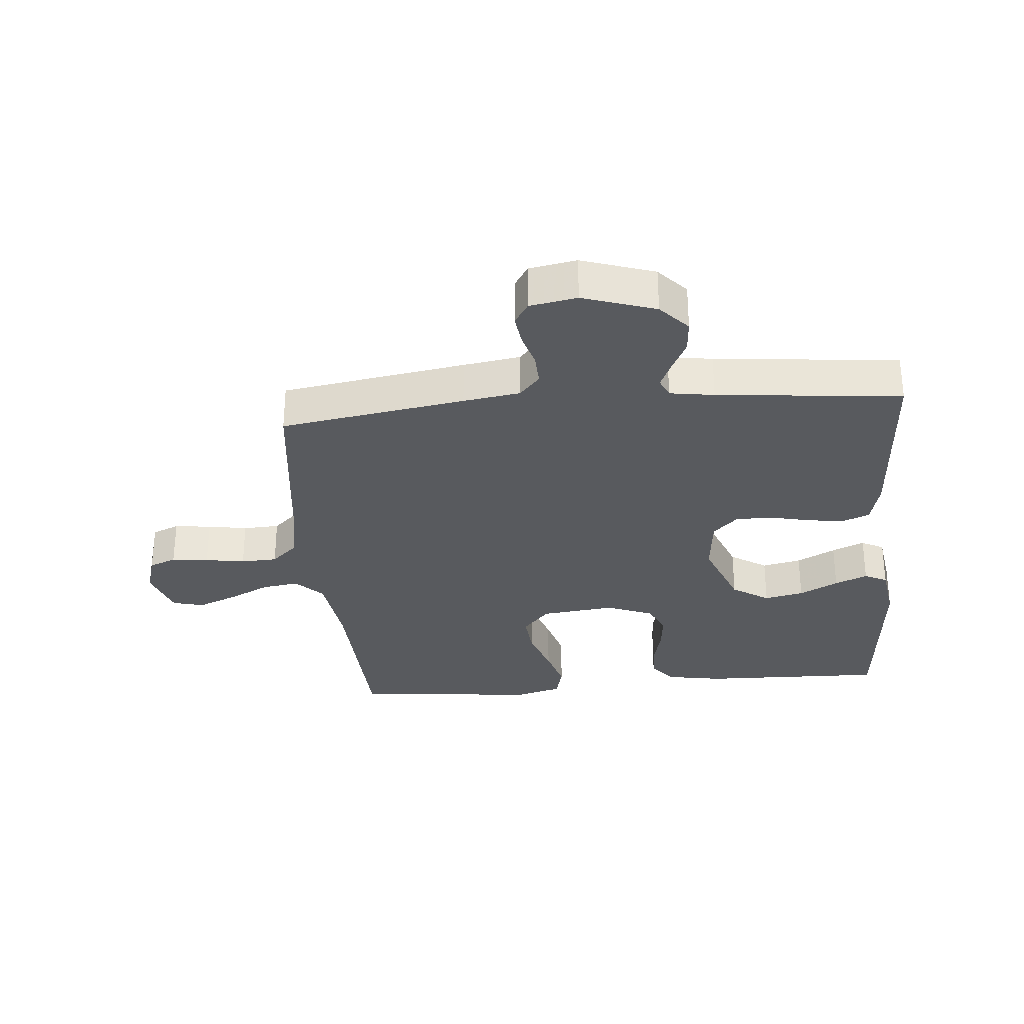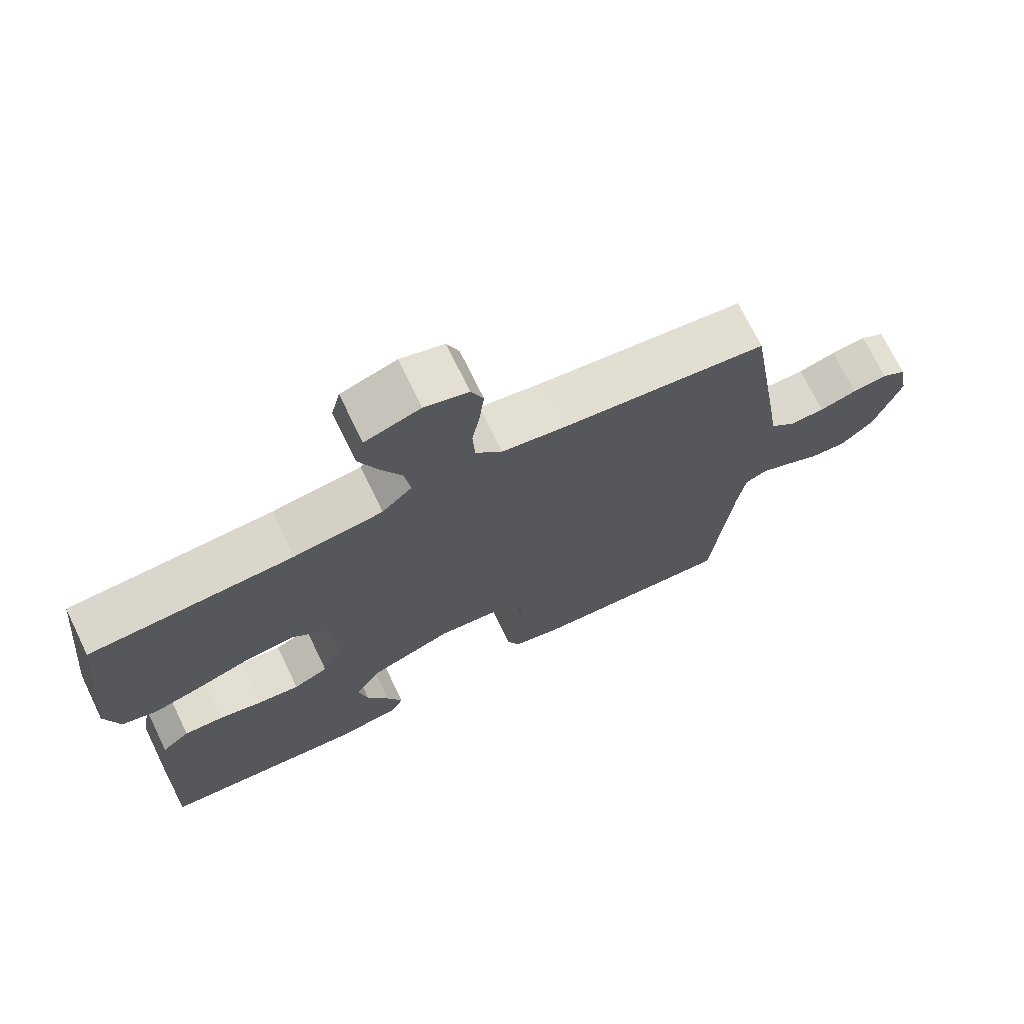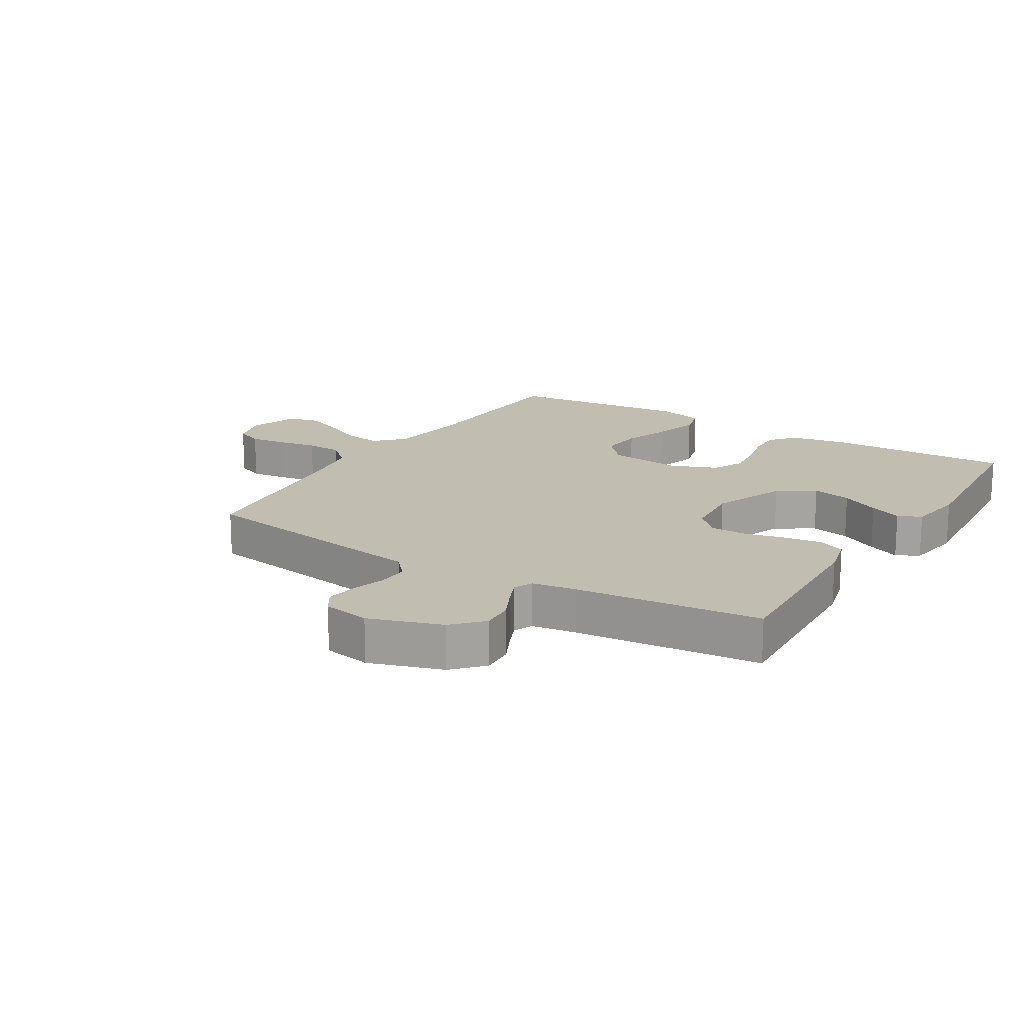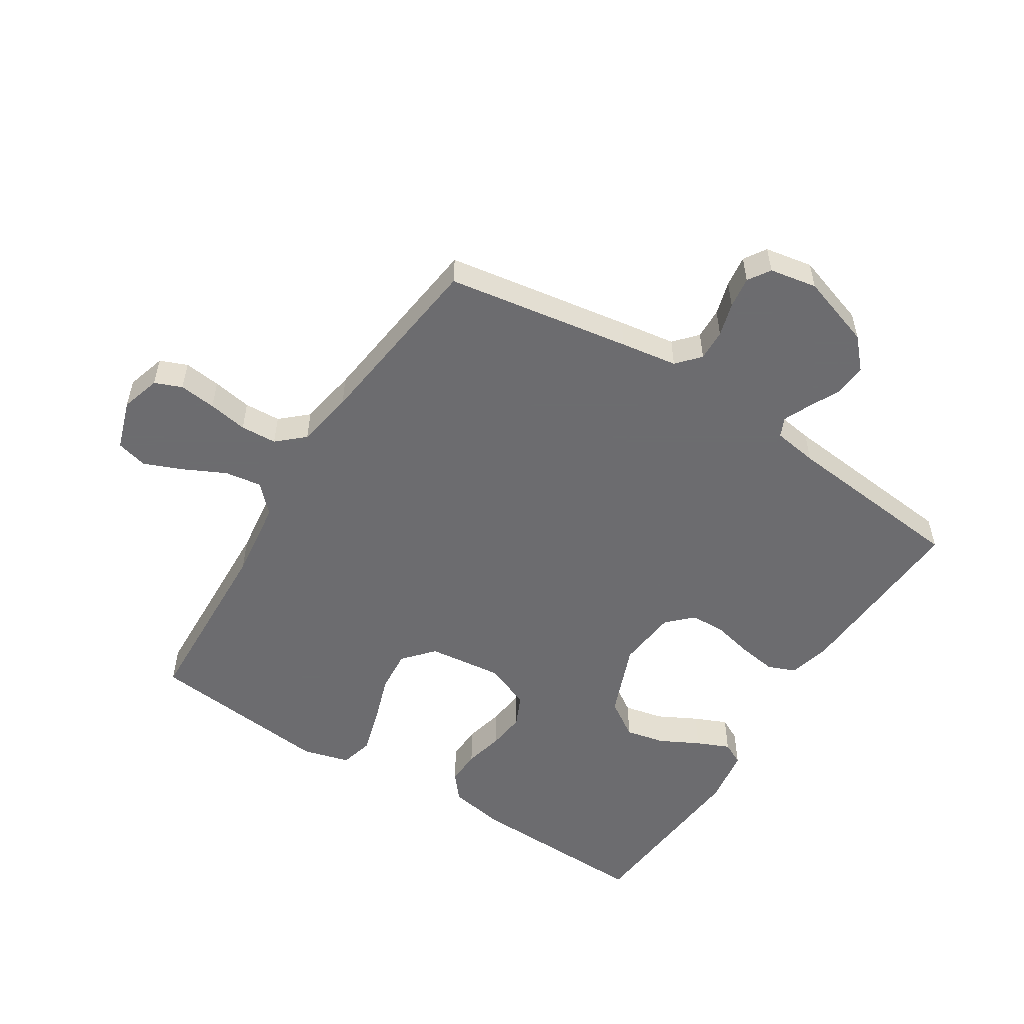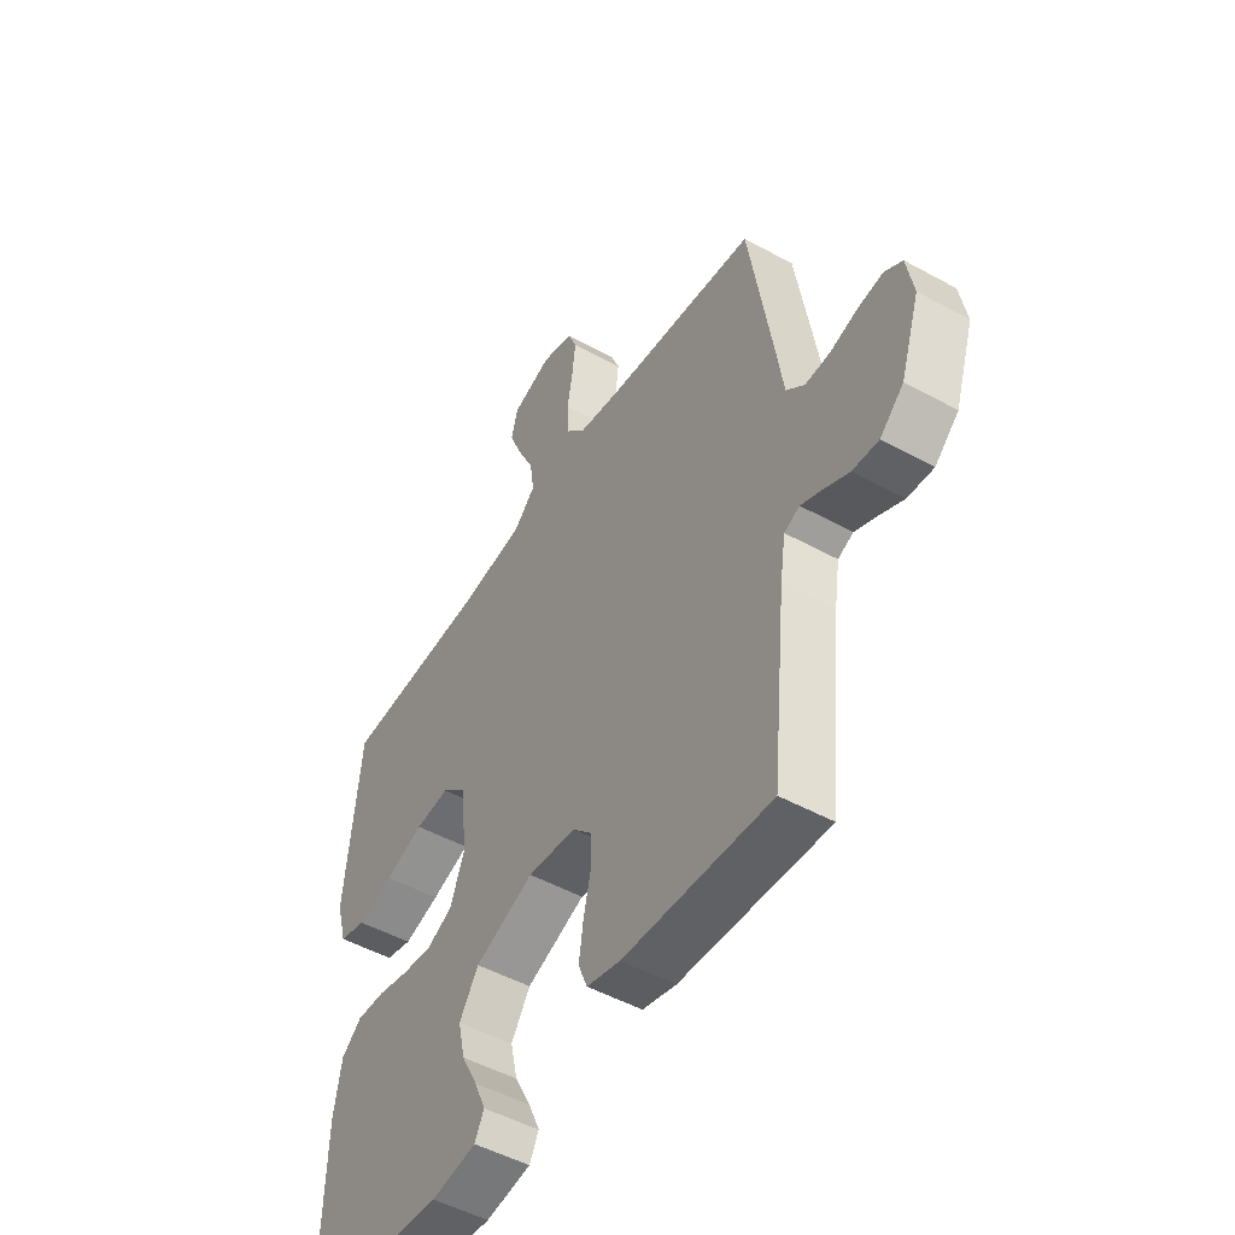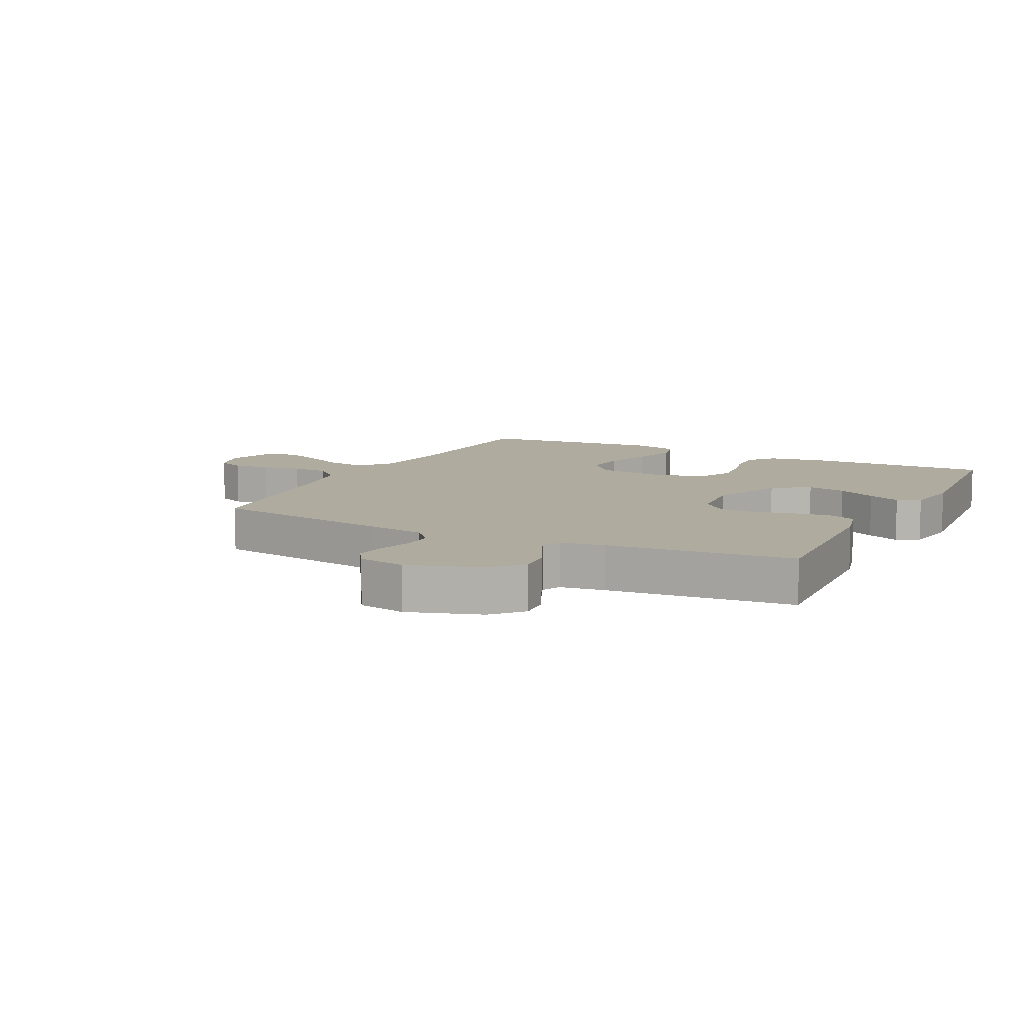
<metadata>
{"format":"obj","ext":"obj","renderer":"f3d","projection":"perspective","resolution":1024,"background":"white","views":[{"elev":-30.8,"azim":95.0,"up":"+Y"},{"elev":71.8,"azim":-25.9,"up":"+Z"},{"elev":16.9,"azim":121.7,"up":"+Y"},{"elev":-53.8,"azim":57.6,"up":"+Y"},{"elev":-49.6,"azim":58.7,"up":"+Z"},{"elev":9.6,"azim":116.8,"up":"+Y"}]}
</metadata>
<code>
v -0.5 0.07 -0.5
v -0.492 0.07 -0.2
v -0.476 0.07 -0.109
v -0.435 0.07 -0.075
v -0.378 0.07 -0.077
v -0.314 0.07 -0.092
v -0.252 0.07 -0.099
v -0.201 0.07 -0.075
v -0.171 0.07 0
v -0.185 0.07 0.121
v -0.234 0.07 0.164
v -0.304 0.07 0.158
v -0.383 0.07 0.131
v -0.456 0.07 0.11
v -0.51 0.07 0.124
v -0.531 0.07 0.2
v -0.5 0.07 0.5
v -0.2 0.07 0.513
v -0.07 0.07 0.53
v -0.026 0.07 0.573
v -0.035 0.07 0.633
v -0.068 0.07 0.7
v -0.094 0.07 0.763
v -0.081 0.07 0.814
v 0 0.07 0.841
v 0.064 0.07 0.822
v 0.082 0.07 0.778
v 0.075 0.07 0.718
v 0.064 0.07 0.654
v 0.067 0.07 0.595
v 0.106 0.07 0.552
v 0.2 0.07 0.536
v 0.5 0.07 0.5
v 0.548 0.07 0.2
v 0.562 0.07 0.108
v 0.599 0.07 0.075
v 0.65 0.07 0.077
v 0.705 0.07 0.093
v 0.756 0.07 0.1
v 0.792 0.07 0.077
v 0.806 0.07 0
v 0.767 0.07 -0.118
v 0.719 0.07 -0.162
v 0.666 0.07 -0.158
v 0.615 0.07 -0.133
v 0.572 0.07 -0.114
v 0.541 0.07 -0.128
v 0.53 0.07 -0.2
v 0.5 0.07 -0.5
v 0.2 0.07 -0.483
v 0.132 0.07 -0.466
v 0.114 0.07 -0.421
v 0.123 0.07 -0.36
v 0.138 0.07 -0.295
v 0.137 0.07 -0.237
v 0.098 0.07 -0.197
v 0 0.07 -0.187
v -0.12 0.07 -0.234
v -0.159 0.07 -0.294
v -0.145 0.07 -0.358
v -0.112 0.07 -0.421
v -0.089 0.07 -0.474
v -0.108 0.07 -0.511
v -0.2 0.07 -0.525
v -0.5 0 -0.5
v -0.492 0 -0.2
v -0.476 0 -0.109
v -0.435 0 -0.075
v -0.378 0 -0.077
v -0.314 0 -0.092
v -0.252 0 -0.099
v -0.201 0 -0.075
v -0.171 0 0
v -0.185 0 0.121
v -0.234 0 0.164
v -0.304 0 0.158
v -0.383 0 0.131
v -0.456 0 0.11
v -0.51 0 0.124
v -0.531 0 0.2
v -0.5 0 0.5
v -0.2 0 0.513
v -0.07 0 0.53
v -0.026 0 0.573
v -0.035 0 0.633
v -0.068 0 0.7
v -0.094 0 0.763
v -0.081 0 0.814
v 0 0 0.841
v 0.064 0 0.822
v 0.082 0 0.778
v 0.075 0 0.718
v 0.064 0 0.654
v 0.067 0 0.595
v 0.106 0 0.552
v 0.2 0 0.536
v 0.5 0 0.5
v 0.548 0 0.2
v 0.562 0 0.108
v 0.599 0 0.075
v 0.65 0 0.077
v 0.705 0 0.093
v 0.756 0 0.1
v 0.792 0 0.077
v 0.806 0 0
v 0.767 0 -0.118
v 0.719 0 -0.162
v 0.666 0 -0.158
v 0.615 0 -0.133
v 0.572 0 -0.114
v 0.541 0 -0.128
v 0.53 0 -0.2
v 0.5 0 -0.5
v 0.2 0 -0.483
v 0.132 0 -0.466
v 0.114 0 -0.421
v 0.123 0 -0.36
v 0.138 0 -0.295
v 0.137 0 -0.237
v 0.098 0 -0.197
v 0 0 -0.187
v -0.12 0 -0.234
v -0.159 0 -0.294
v -0.145 0 -0.358
v -0.112 0 -0.421
v -0.089 0 -0.474
v -0.108 0 -0.511
v -0.2 0 -0.525
f 60 61 62 63
f 60 63 64 1
f 51 52 53 54
f 49 50 51 54
f 48 49 54 55
f 47 48 55 56
f 42 43 44 45
f 42 45 46
f 41 42 46
f 37 38 39 40
f 36 37 40 41
f 32 33 34 35
f 31 32 35
f 26 27 28 29
f 24 25 26 29
f 24 29 30
f 21 22 23 24
f 21 24 30
f 20 21 30 31
f 15 16 17 18
f 15 18 19
f 12 13 14 15
f 12 15 19
f 11 12 19 20
f 3 4 5 6
f 3 6 7
f 2 3 7
f 59 60 1 2
f 58 59 2 7
f 57 58 7 8
f 56 57 8 9
f 47 56 9 10
f 36 41 46 47
f 35 36 47 10
f 20 31 35
f 10 11 20 35
f 127 126 125 124
f 65 128 127 124
f 118 117 116 115
f 118 115 114 113
f 119 118 113 112
f 120 119 112 111
f 109 108 107 106
f 110 109 106
f 110 106 105
f 104 103 102 101
f 105 104 101 100
f 99 98 97 96
f 99 96 95
f 93 92 91 90
f 93 90 89 88
f 94 93 88
f 88 87 86 85
f 94 88 85
f 95 94 85 84
f 82 81 80 79
f 83 82 79
f 79 78 77 76
f 83 79 76
f 84 83 76 75
f 70 69 68 67
f 71 70 67
f 71 67 66
f 66 65 124 123
f 71 66 123 122
f 72 71 122 121
f 73 72 121 120
f 74 73 120 111
f 111 110 105 100
f 74 111 100 99
f 99 95 84
f 99 84 75 74
f 1 65 66 2
f 2 66 67 3
f 3 67 68 4
f 4 68 69 5
f 5 69 70 6
f 6 70 71 7
f 7 71 72 8
f 8 72 73 9
f 9 73 74 10
f 10 74 75 11
f 11 75 76 12
f 12 76 77 13
f 13 77 78 14
f 14 78 79 15
f 15 79 80 16
f 16 80 81 17
f 17 81 82 18
f 18 82 83 19
f 19 83 84 20
f 20 84 85 21
f 21 85 86 22
f 22 86 87 23
f 23 87 88 24
f 24 88 89 25
f 25 89 90 26
f 26 90 91 27
f 27 91 92 28
f 28 92 93 29
f 29 93 94 30
f 30 94 95 31
f 31 95 96 32
f 32 96 97 33
f 33 97 98 34
f 34 98 99 35
f 35 99 100 36
f 36 100 101 37
f 37 101 102 38
f 38 102 103 39
f 39 103 104 40
f 40 104 105 41
f 41 105 106 42
f 42 106 107 43
f 43 107 108 44
f 44 108 109 45
f 45 109 110 46
f 46 110 111 47
f 47 111 112 48
f 48 112 113 49
f 49 113 114 50
f 50 114 115 51
f 51 115 116 52
f 52 116 117 53
f 53 117 118 54
f 54 118 119 55
f 55 119 120 56
f 56 120 121 57
f 57 121 122 58
f 58 122 123 59
f 59 123 124 60
f 60 124 125 61
f 61 125 126 62
f 62 126 127 63
f 63 127 128 64
f 64 128 65 1

</code>
